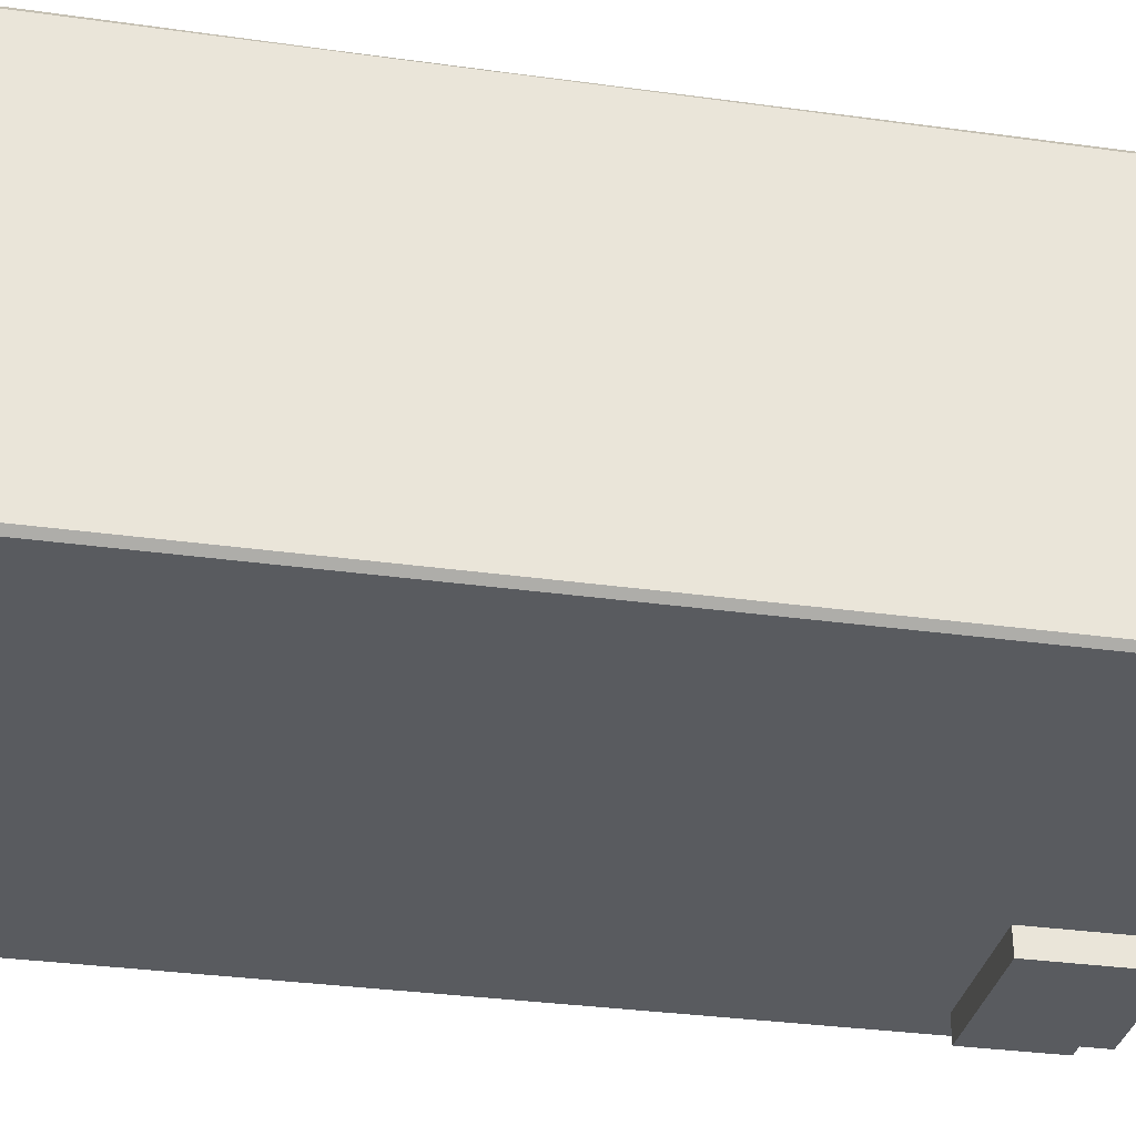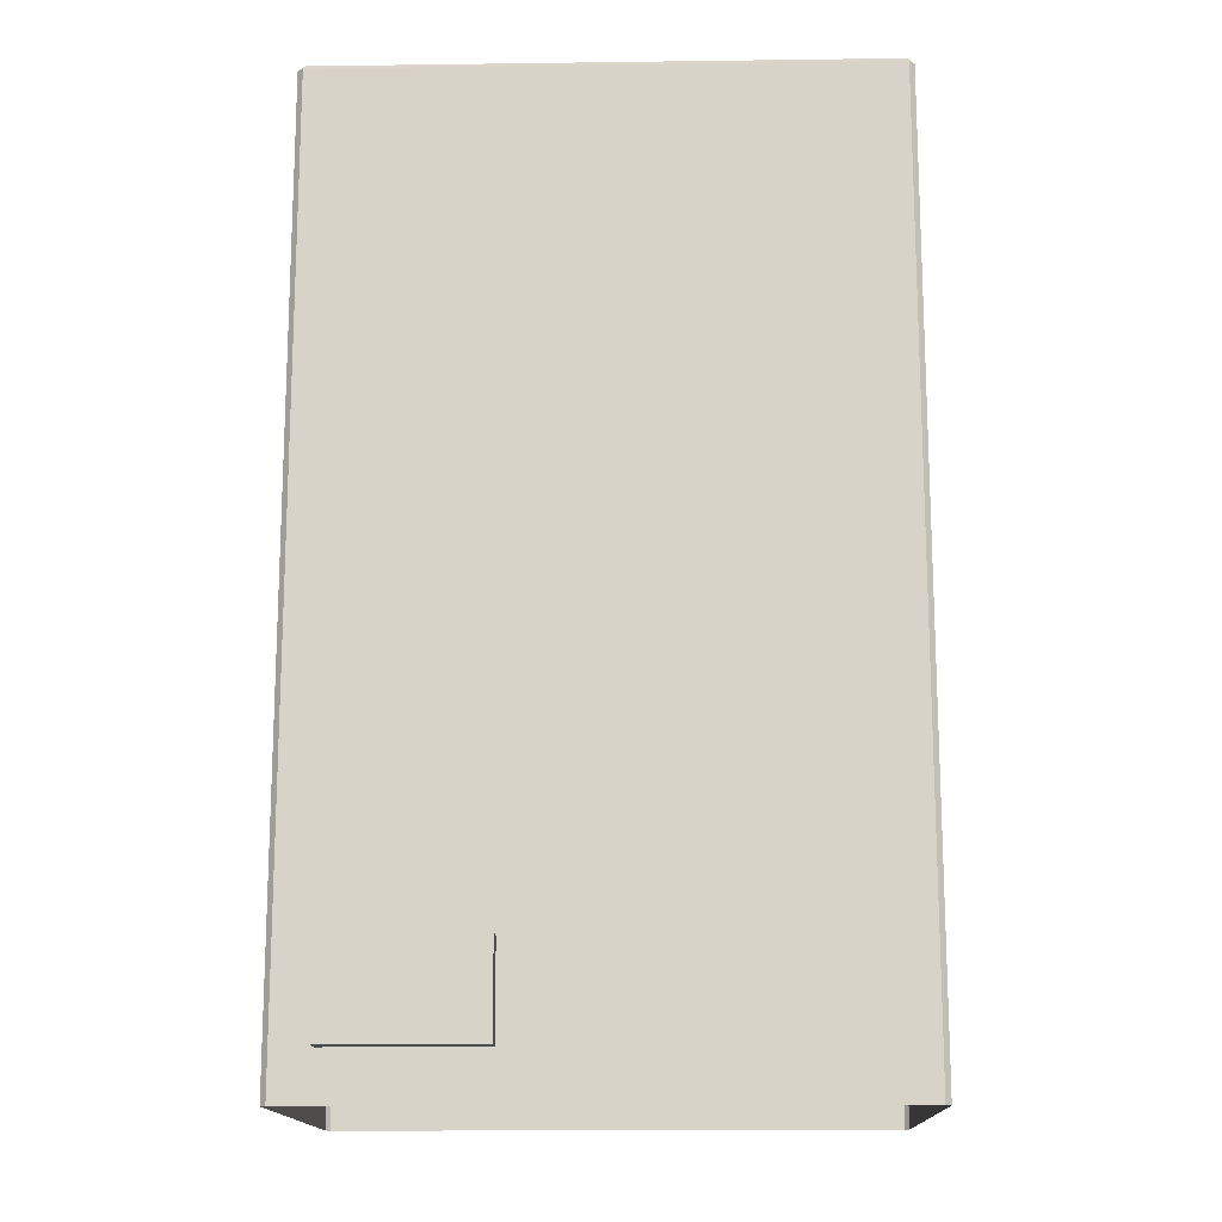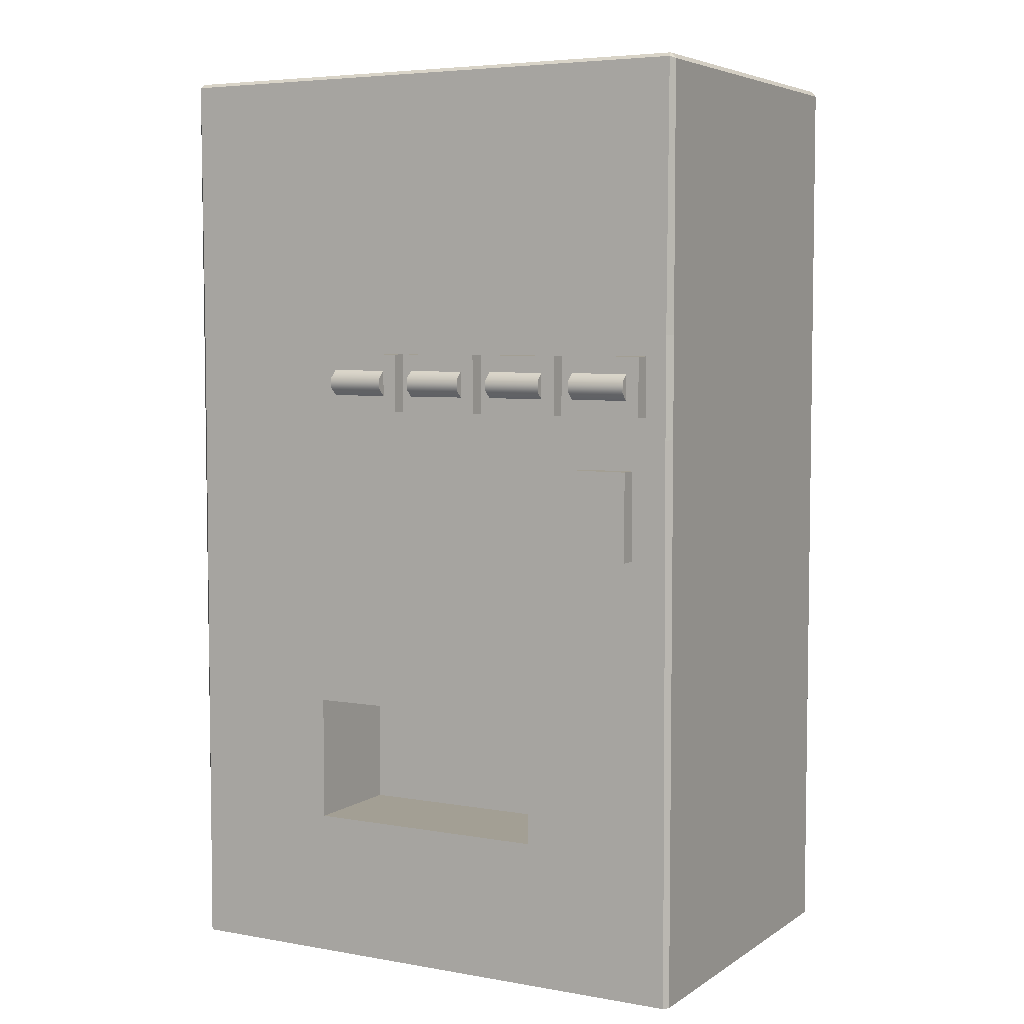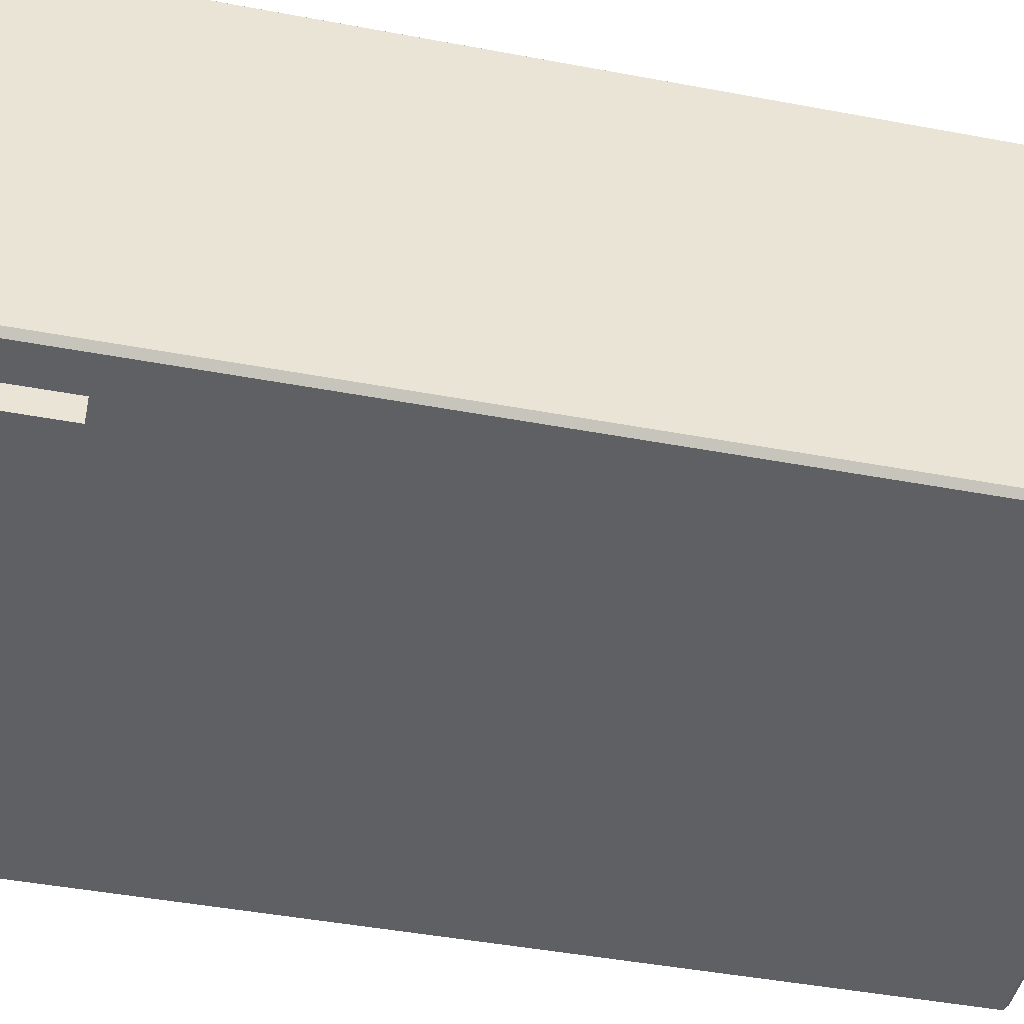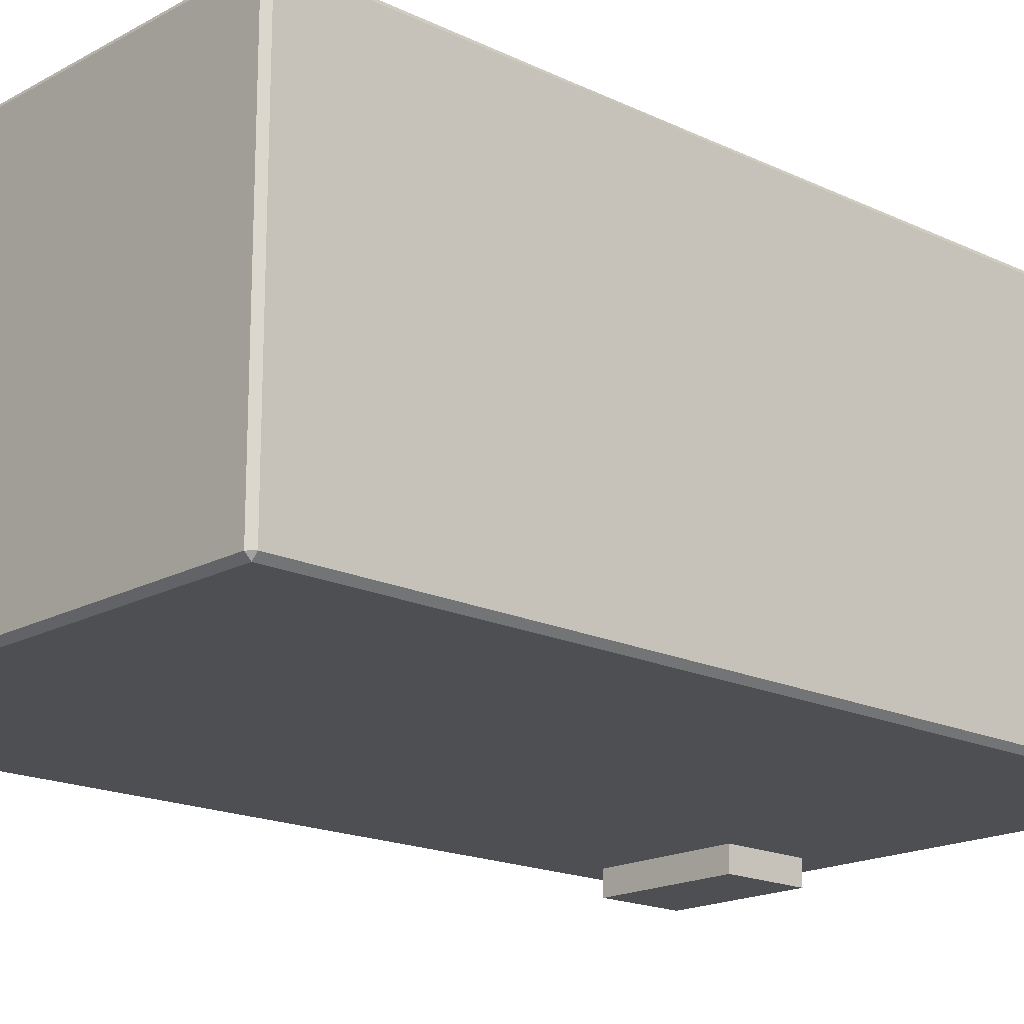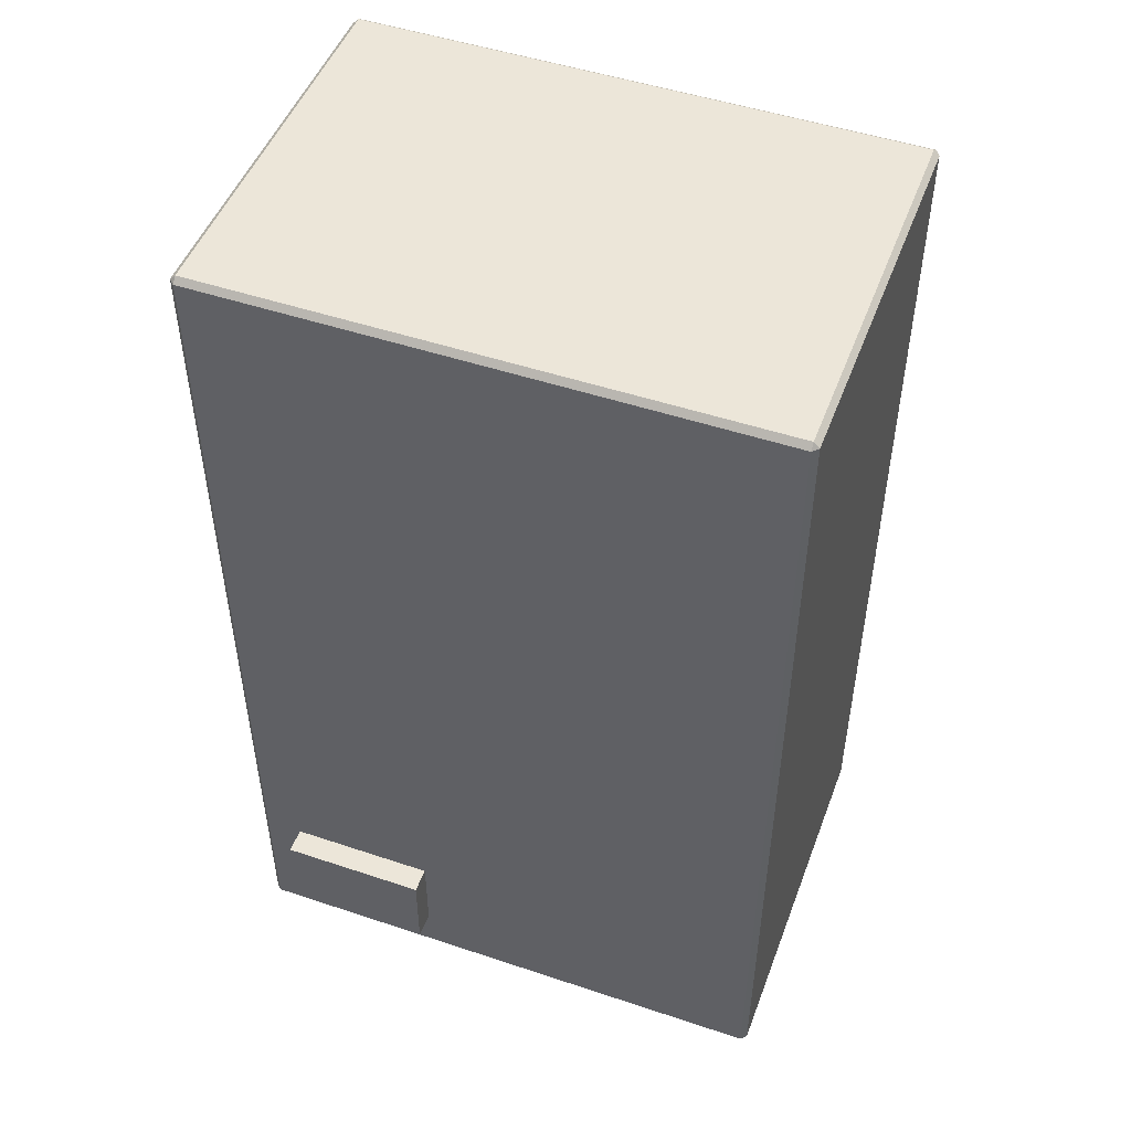
<metadata>
{"format":"obj","ext":"obj","renderer":"f3d","projection":"perspective","resolution":1024,"background":"white","views":[{"elev":-32.3,"azim":-101.0,"up":"+Z"},{"elev":-15.0,"azim":-178.4,"up":"+Y"},{"elev":5.3,"azim":28.8,"up":"+Y"},{"elev":-44.8,"azim":77.7,"up":"+Z"},{"elev":-17.8,"azim":-133.0,"up":"+Z"},{"elev":49.4,"azim":-159.7,"up":"+Y"}]}
</metadata>
<code>
v  -34.2 115.9 23.46
v  34.2 115.9 23.46
v  34.2 115.9 -23.46
v  -34.2 115.9 -23.46
v  -15.5 18.34 10.27
v  15.5 18.34 10.27
v  15.5 34.07 10.27
v  -15.5 34.07 10.27
v  -33.02 70.05 24.16
v  33.02 70.05 24.16
v  33.02 82.64 24.16
v  -33.02 82.64 24.16
v  33.02 114 24.16
v  -33.02 114 24.16
v  34.9 0 23.46
v  34.9 0 -23.46
v  34.9 70.05 -23.46
v  34.9 70.05 23.46
v  34.9 82.64 -23.46
v  34.9 82.64 23.46
v  34.9 115.2 -23.46
v  34.9 115.2 23.46
v  34.2 0 -24.16
v  -34.2 0 -24.16
v  -34.2 70.05 -24.16
v  34.2 70.05 -24.16
v  -34.2 82.64 -24.16
v  34.2 82.64 -24.16
v  -34.2 115.2 -24.16
v  34.2 115.2 -24.16
v  -34.9 0 -23.46
v  -34.9 0 23.46
v  -34.9 70.05 23.46
v  -34.9 70.05 -23.46
v  -34.9 82.64 23.46
v  -34.9 82.64 -23.46
v  -34.9 115.2 23.46
v  -34.9 115.2 -23.46
v  34.41 0 24.16
v  33.02 1.885 24.16
v  -33.02 1.885 24.16
v  -34.41 0 24.16
v  34.2 70.05 24.16
v  34.2 82.64 24.16
v  34.41 115.4 24.16
v  -34.41 115.4 24.16
v  -34.2 82.64 24.16
v  -34.2 70.05 24.16
v  -17.59 36.16 24.16
v  17.59 36.16 24.16
v  -17.59 16.24 24.16
v  17.59 16.24 24.16
v  -15.5 34.07 24.16
v  15.5 34.07 24.16
v  -15.5 18.34 24.16
v  15.5 18.34 24.16
v  29.48 5.86 -27.32
v  11.1 5.86 -27.32
v  11.1 17.11 -27.32
v  29.48 17.11 -27.32
v  29.48 5.86 -24.16
v  11.1 5.86 -24.16
v  11.1 17.11 -24.16
v  29.48 17.11 -24.16
v  25.33 57.05 26.24
v  27.62 57.05 26.24
v  27.62 64.26 26.24
v  25.33 64.26 26.24
v  23.15 66.17 24.16
v  23.15 55.14 24.16
v  23.15 55.14 26.24
v  23.15 66.17 26.24
v  29.79 55.14 24.16
v  29.79 55.14 26.24
v  29.79 66.17 24.16
v  29.79 66.17 26.24
v  22.83 75.75 27.61
v  30.12 75.75 27.61
v  30.12 77.08 27.61
v  22.83 77.08 27.61
v  22.83 78.02 26.61
v  22.83 74.8 26.61
v  30.12 74.8 26.61
v  30.12 78.02 26.61
v  11.36 75.75 27.61
v  18.65 75.75 27.61
v  18.65 77.08 27.61
v  11.36 77.08 27.61
v  11.36 78.02 26.61
v  11.36 74.8 26.61
v  18.65 74.8 26.61
v  18.65 78.02 26.61
v  -0.0656 75.75 27.61
v  7.232 75.75 27.61
v  7.232 77.08 27.61
v  -0.0656 77.08 27.61
v  -0.0656 78.02 26.61
v  -0.0656 74.8 26.61
v  7.232 74.8 26.61
v  7.232 78.02 26.61
v  -11.47 75.75 27.61
v  -4.169 75.75 27.61
v  -4.169 77.08 27.61
v  -11.47 77.08 27.61
v  -11.47 78.02 26.61
v  -11.47 74.8 26.61
v  -4.169 74.8 26.61
v  -4.169 78.02 26.61
v  -12.89 72.74 26.24
v  -2.696 72.74 26.24
v  -2.696 80.09 26.24
v  -12.89 80.09 26.24
v  -12.89 80.09 24.16
v  -12.89 72.74 24.16
v  -2.696 72.74 24.16
v  -2.696 80.09 24.16
v  -1.466 72.74 26.24
v  8.726 72.74 26.24
v  8.726 80.09 26.24
v  -1.466 80.09 26.24
v  -1.466 80.09 24.16
v  -1.466 72.74 24.16
v  8.726 72.74 24.16
v  8.726 80.09 24.16
v  9.956 72.74 26.24
v  20.15 72.74 26.24
v  20.15 80.09 26.24
v  9.956 80.09 26.24
v  9.956 80.09 24.16
v  9.956 72.74 24.16
v  20.15 72.74 24.16
v  20.15 80.09 24.16
v  21.38 72.74 26.24
v  31.57 72.74 26.24
v  31.57 80.09 26.24
v  21.38 80.09 26.24
v  21.38 80.09 24.16
v  21.38 72.74 24.16
v  31.57 72.74 24.16
v  31.57 80.09 24.16
g drinkmachine
f 1 2 3 4
f 5 6 7 8
f 9 10 11 12
f 12 11 13 14
f 15 16 17 18
f 18 17 19 20
f 20 19 21 22
f 23 24 25 26
f 26 25 27 28
f 28 27 29 30
f 31 32 33 34
f 34 33 35 36
f 36 35 37 38
f 39 40 41 42
f 39 43 10 40
f 43 44 11 10
f 44 45 13 11
f 45 46 14 13
f 46 47 12 14
f 47 48 9 12
f 48 42 41 9
f 10 9 49 50
f 9 41 51 49
f 41 40 52 51
f 40 10 50 52
f 50 49 53 54
f 49 51 55 53
f 51 52 56 55
f 52 50 54 56
f 54 53 8 7
f 53 55 5 8
f 55 56 6 5
f 56 54 7 6
f 1 37 46
f 45 22 2
f 4 29 38
f 21 30 3
f 45 2 1 46
f 2 22 21 3
f 3 30 29 4
f 4 38 37 1
f 39 15 18 43
f 48 33 32 42
f 43 18 20 44
f 47 35 33 48
f 44 20 22 45
f 46 37 35 47
f 16 23 26 17
f 17 26 28 19
f 19 28 30 21
f 24 31 34 25
f 25 34 36 27
f 27 36 38 29
f 57 58 59 60
f 61 62 58 57
f 62 63 59 58
f 63 64 60 59
f 64 61 57 60
f 65 66 67 68
f 69 70 71 72
f 70 73 74 71
f 73 75 76 74
f 75 69 72 76
f 72 71 65 68
f 71 74 66 65
f 74 76 67 66
f 76 72 68 67
f 77 78 79 80
f 81 82 77 80
f 82 83 78 77
f 83 84 79 78
f 84 81 80 79
f 85 86 87 88
f 89 90 85 88
f 90 91 86 85
f 91 92 87 86
f 92 89 88 87
f 93 94 95 96
f 97 98 93 96
f 98 99 94 93
f 99 100 95 94
f 100 97 96 95
f 101 102 103 104
f 105 106 101 104
f 106 107 102 101
f 107 108 103 102
f 108 105 104 103
f 109 110 111 112
f 113 114 109 112
f 114 115 110 109
f 115 116 111 110
f 116 113 112 111
f 117 118 119 120
f 121 122 117 120
f 122 123 118 117
f 123 124 119 118
f 124 121 120 119
f 125 126 127 128
f 129 130 125 128
f 130 131 126 125
f 131 132 127 126
f 132 129 128 127
f 133 134 135 136
f 137 138 133 136
f 138 139 134 133
f 139 140 135 134
f 140 137 136 135

</code>
